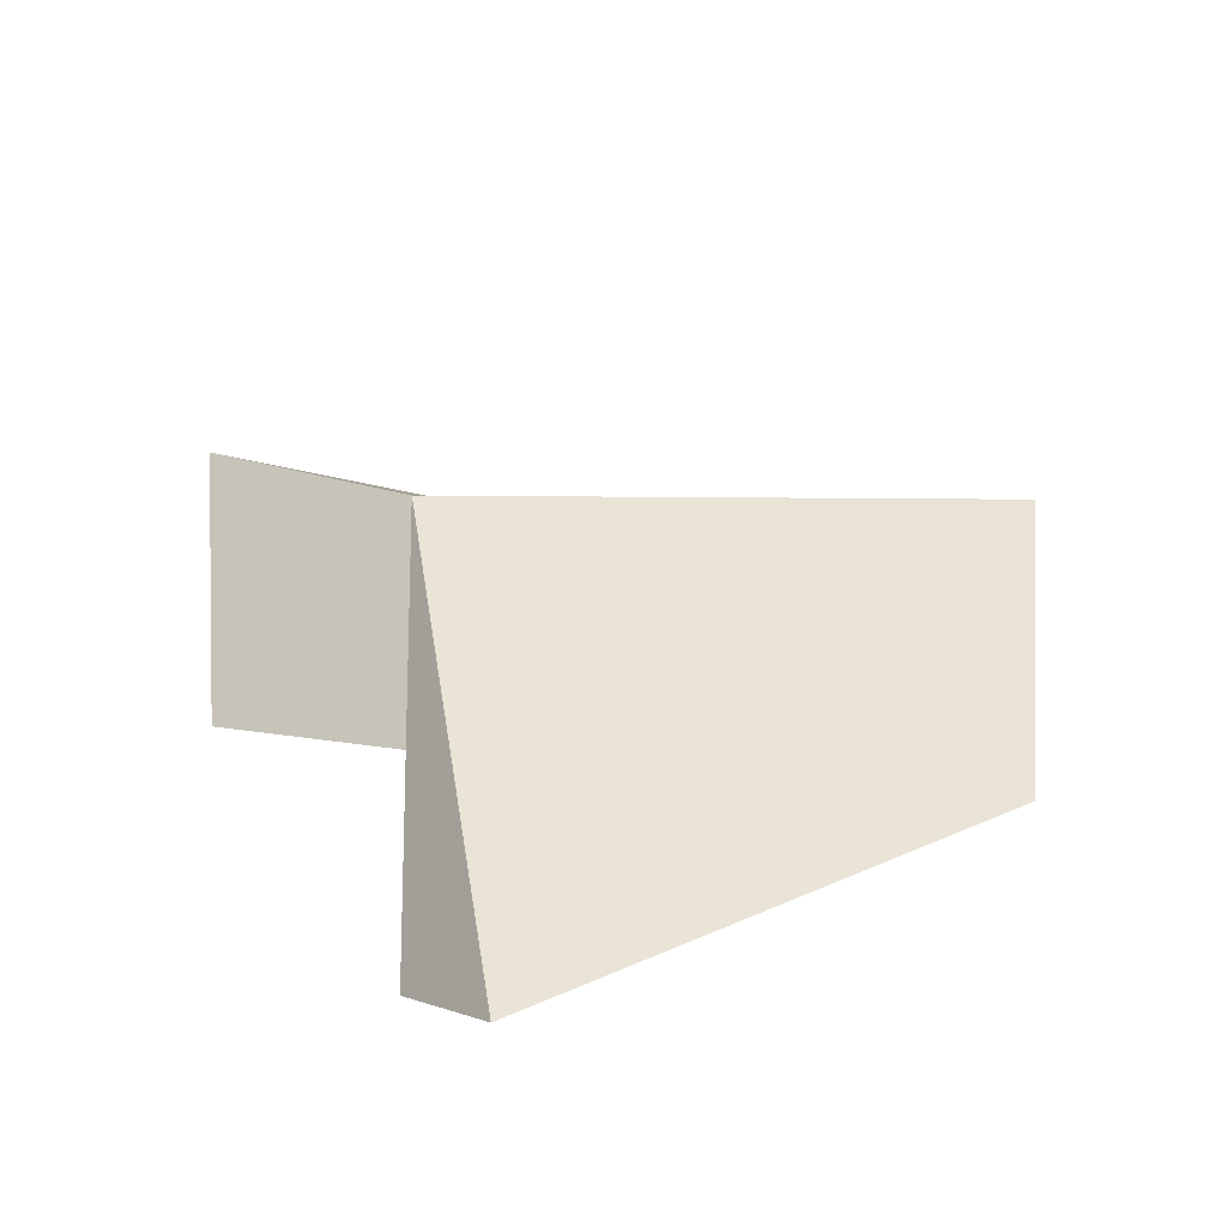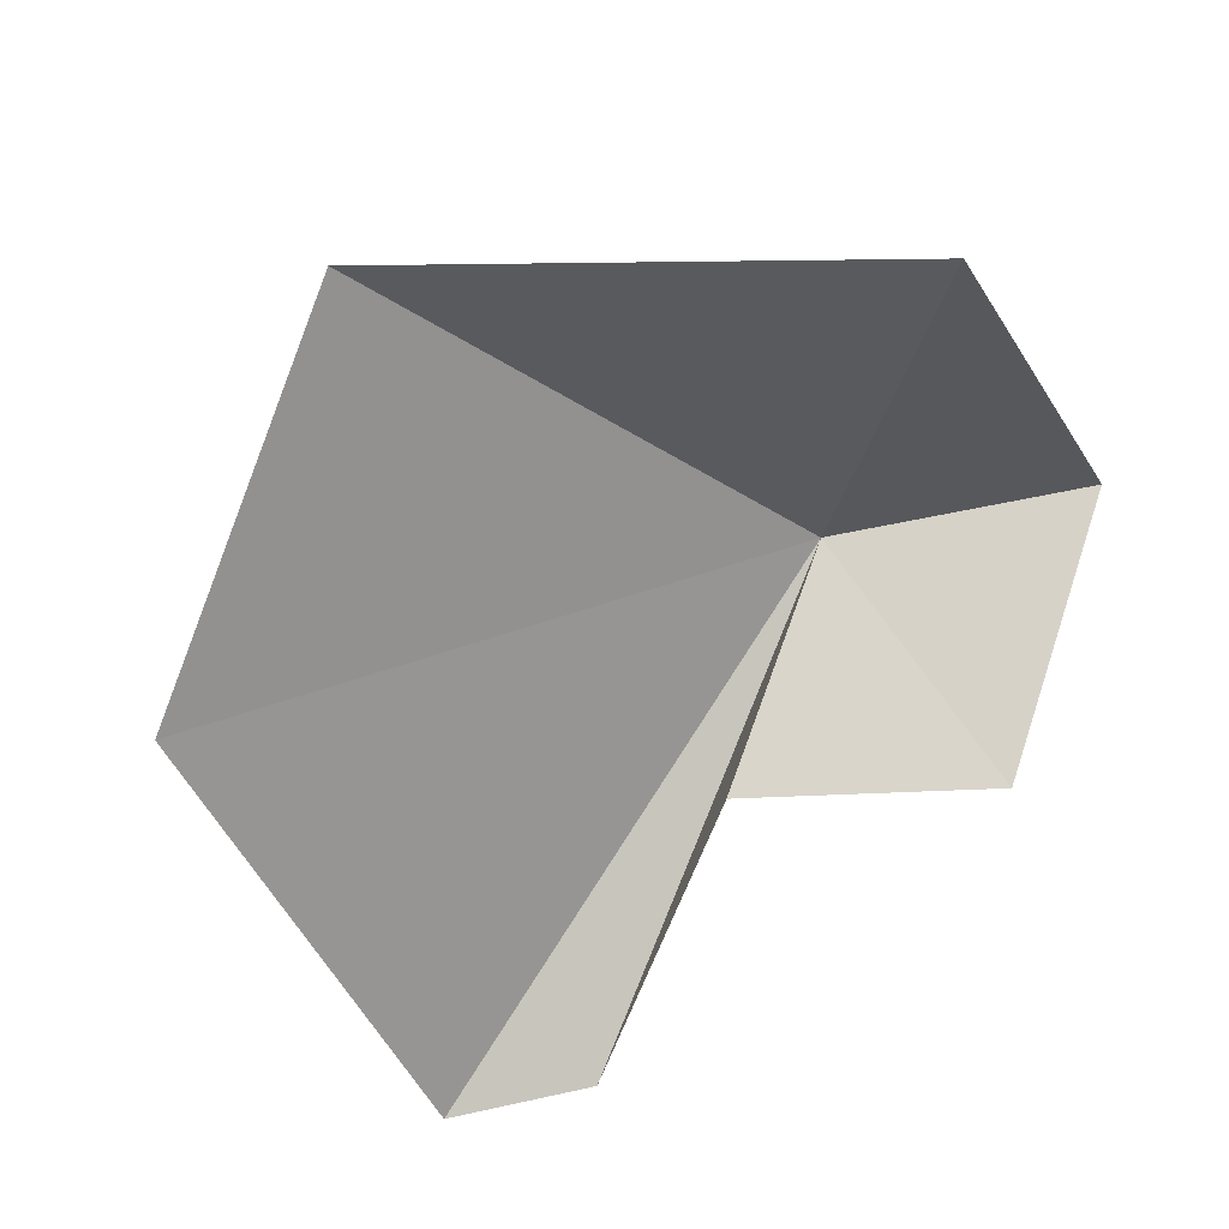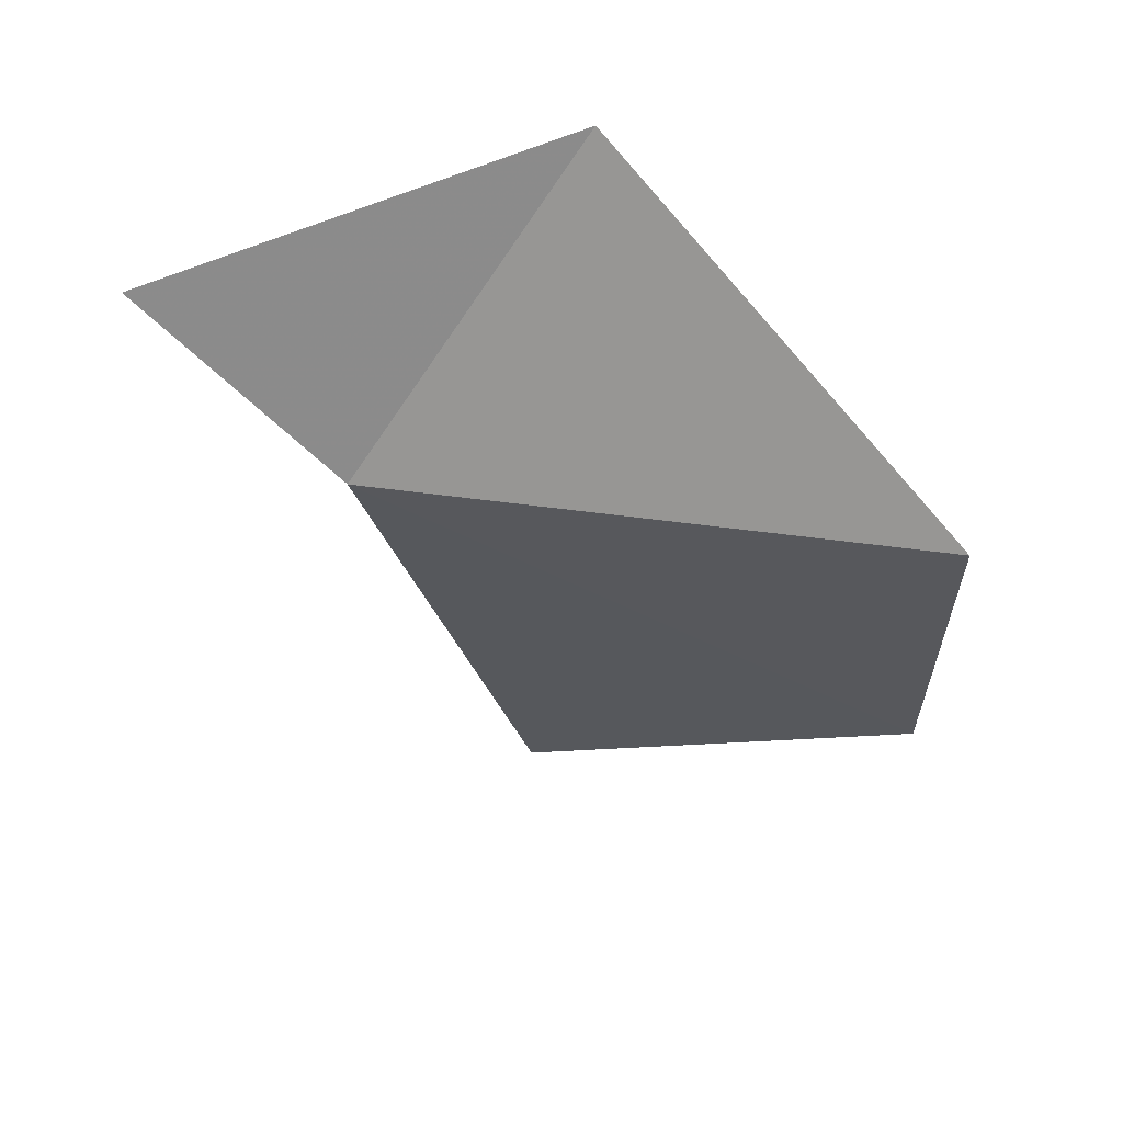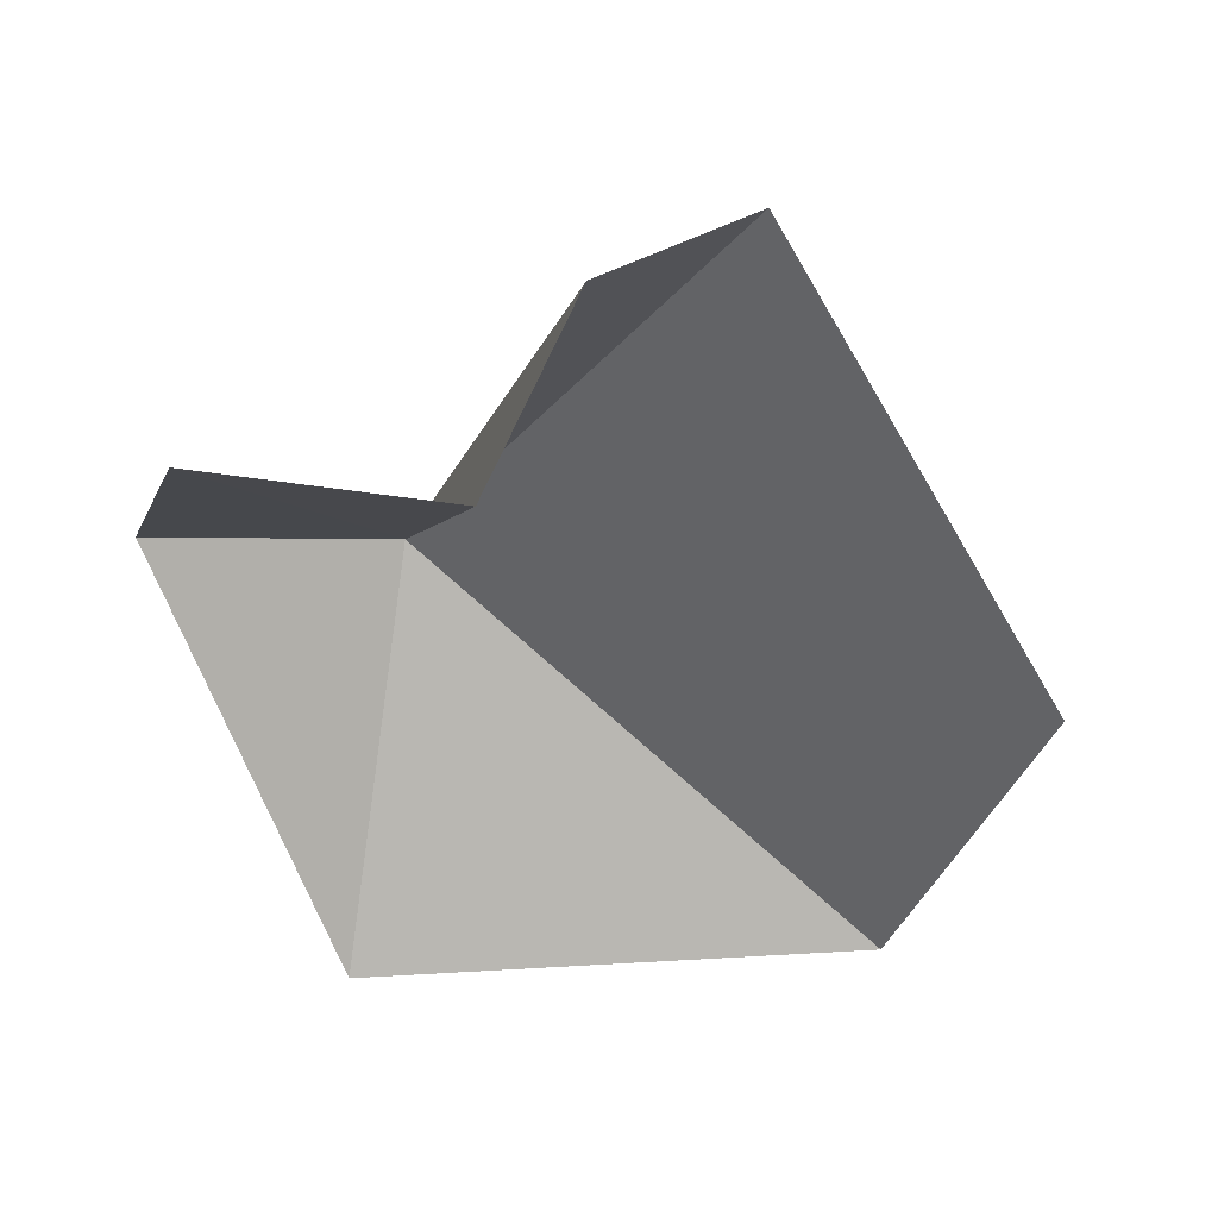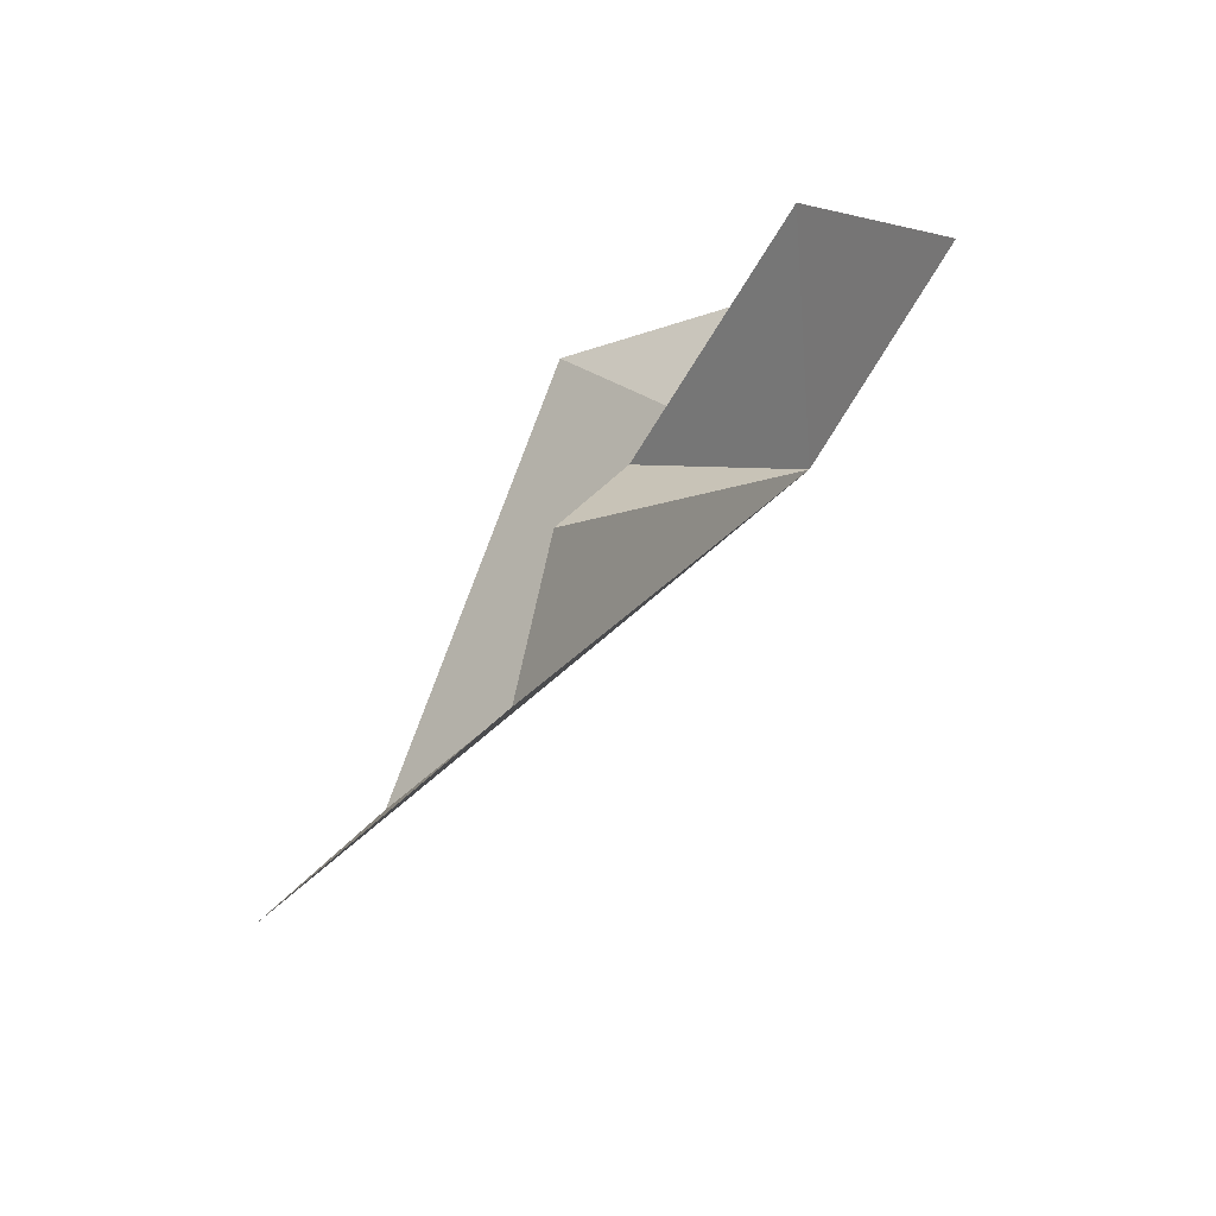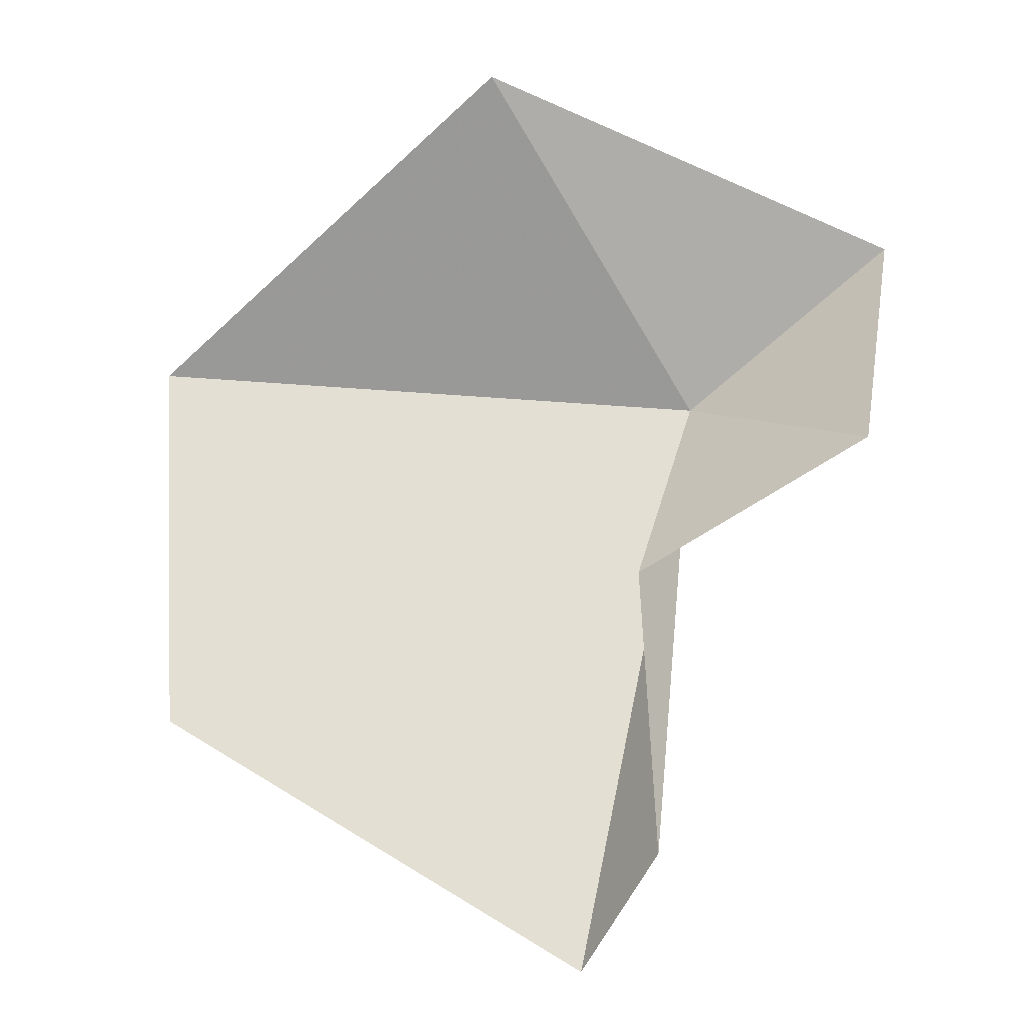
<metadata>
{"format":"obj","ext":"obj","renderer":"f3d","projection":"perspective","resolution":1024,"background":"white","views":[{"elev":-72.9,"azim":-161.6,"up":"+Z"},{"elev":-58.4,"azim":-36.6,"up":"+Y"},{"elev":40.0,"azim":-144.5,"up":"+Z"},{"elev":-55.1,"azim":148.0,"up":"+Y"},{"elev":-58.9,"azim":65.1,"up":"+Z"},{"elev":-1.7,"azim":25.9,"up":"+Z"}]}
</metadata>
<code>
v -3.874 -48.06 9.736
v -9.124 -54.84 21.96
v 3.257 -45.74 15.89
v -23.34 -55.11 11.28
v 4.822 -53.06 8.213
v -3.161 -54.95 3.431
v -1.086 -58.19 -6.201
v -19.96 -59.91 -2.088
v -4.104 -57.93 -10.48
f 1 3 2
f 1 2 4
f 1 5 3
f 1 7 6
f 1 4 8
f 1 6 5
f 1 8 9
f 1 9 7

</code>
